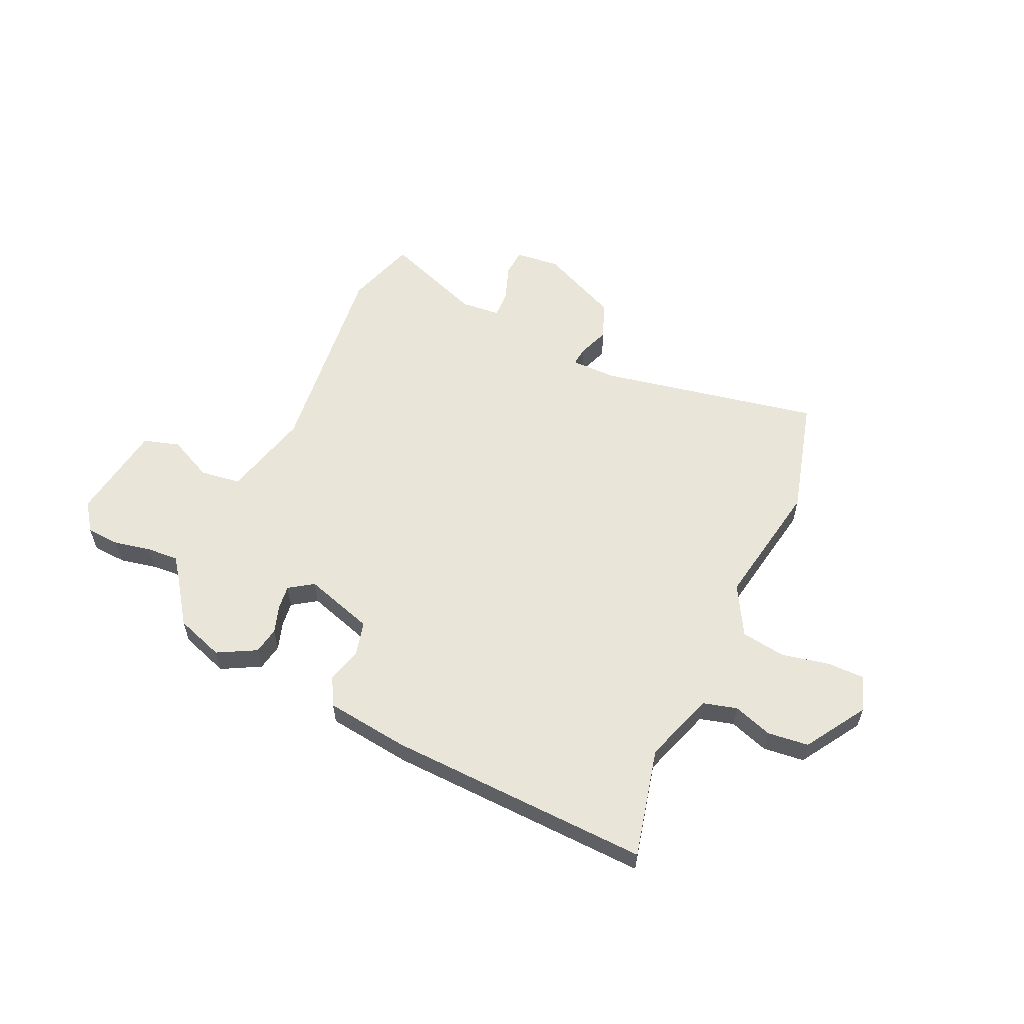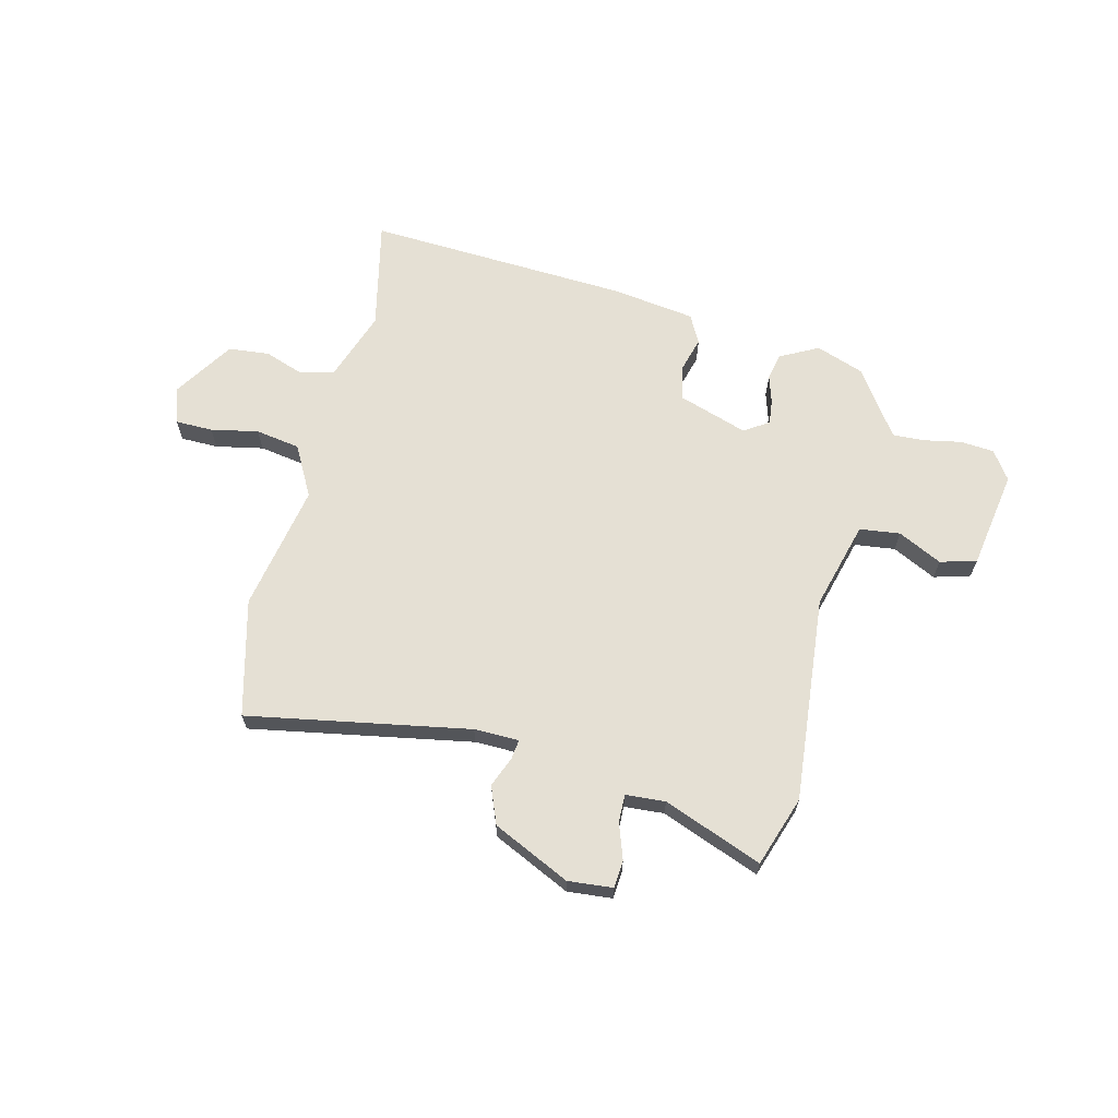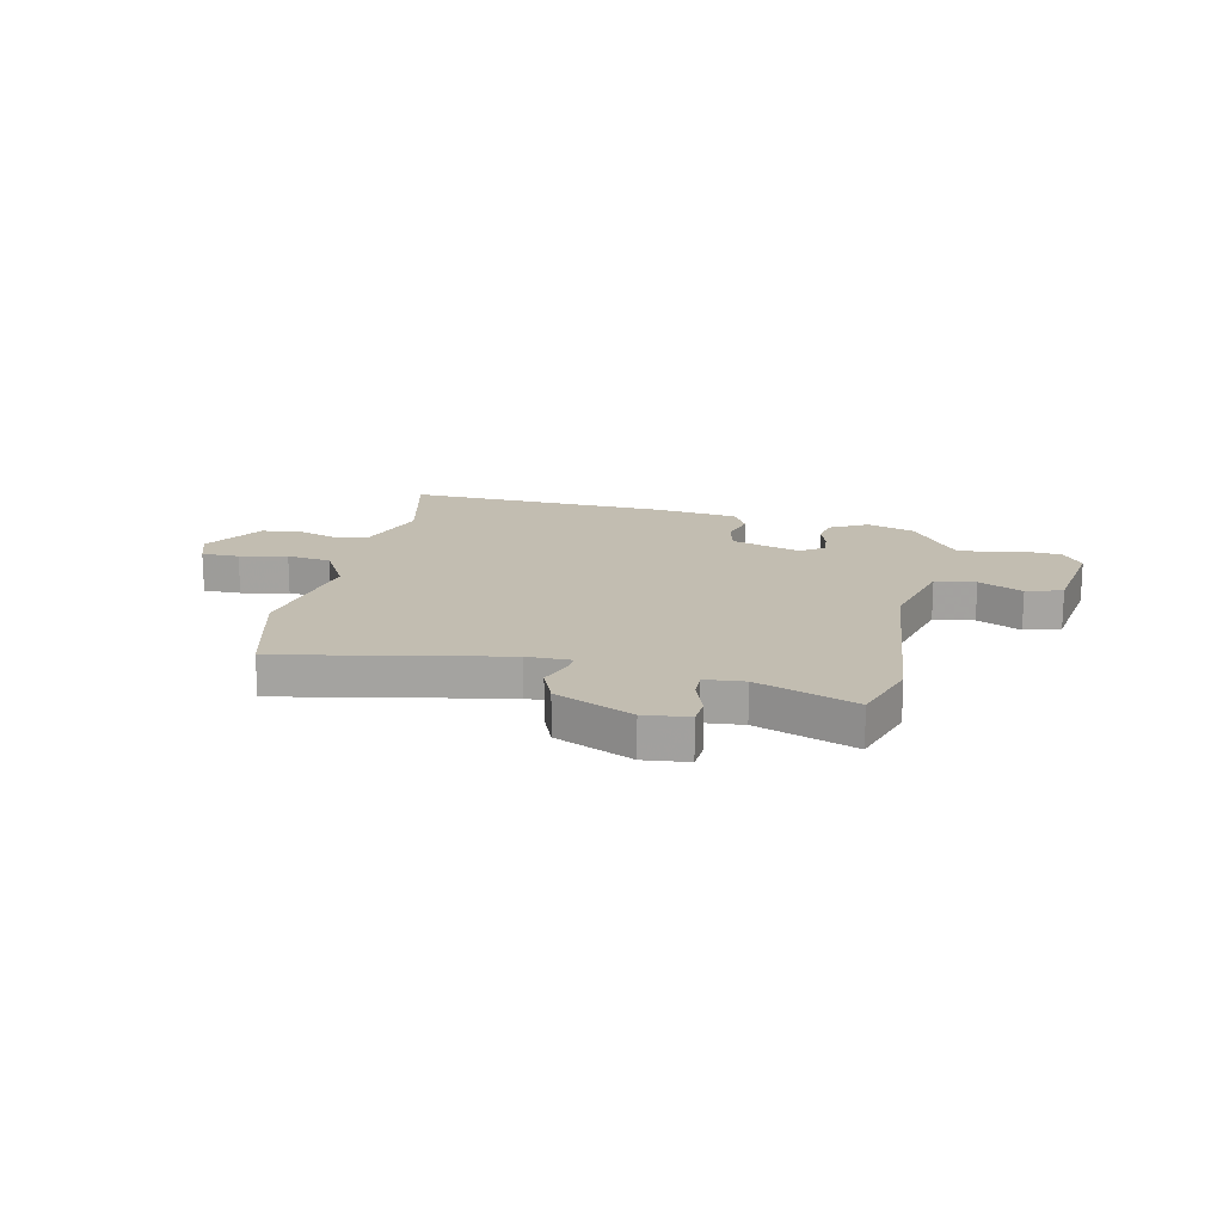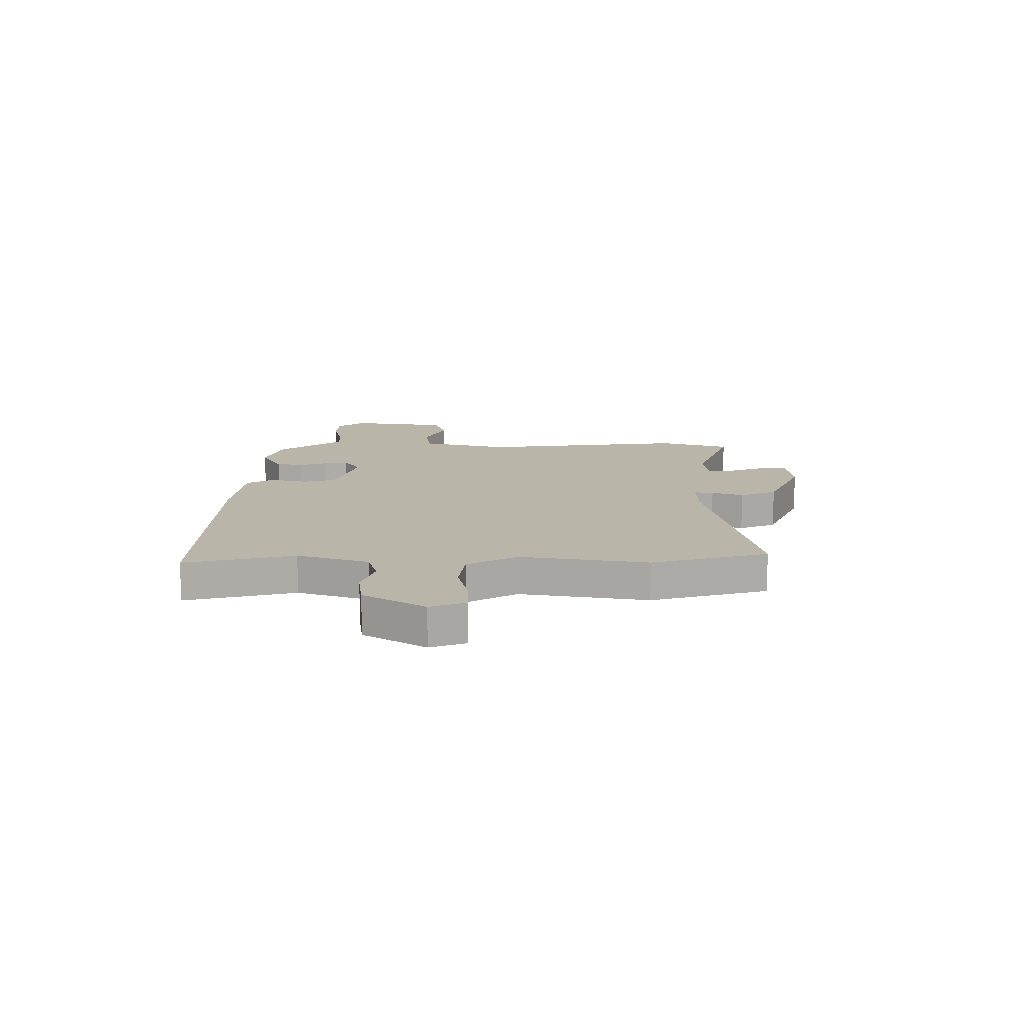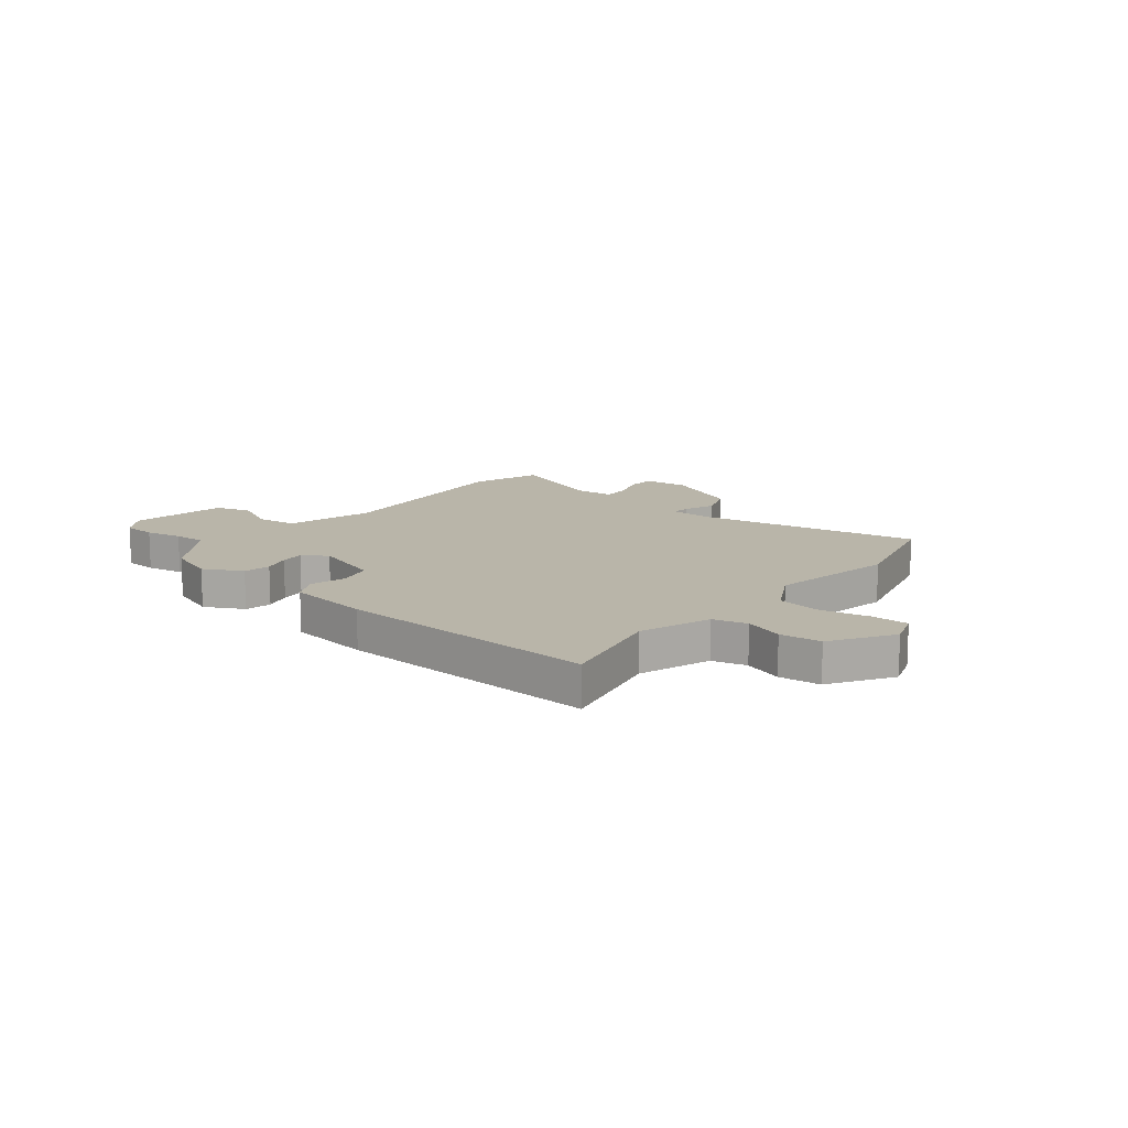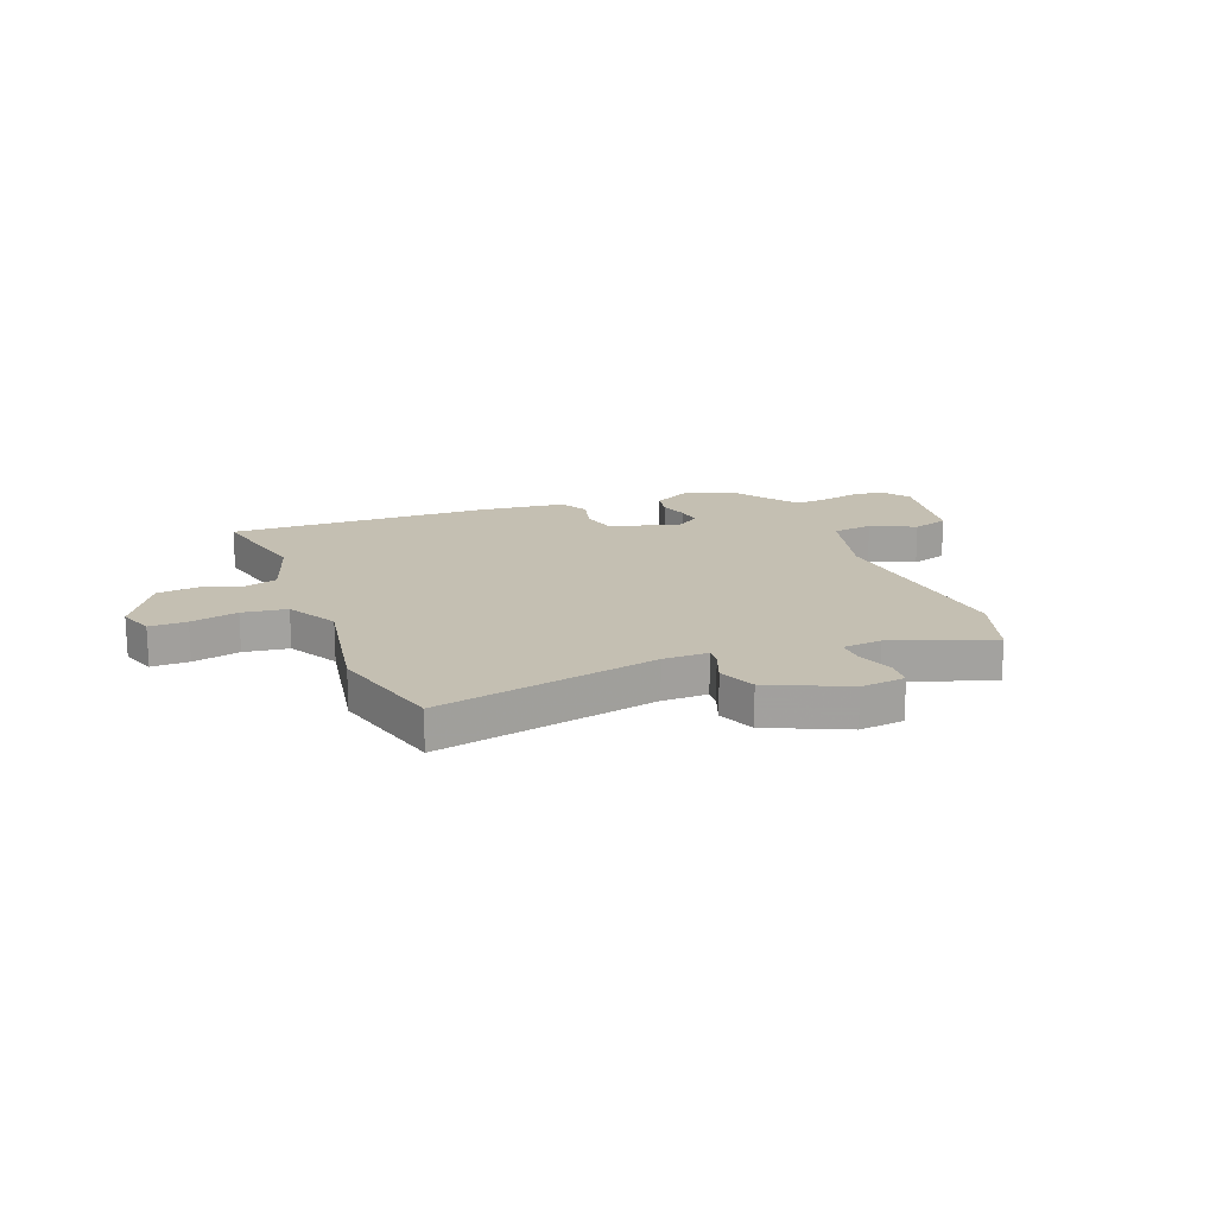
<metadata>
{"format":"obj","ext":"obj","renderer":"f3d","projection":"perspective","resolution":1024,"background":"white","views":[{"elev":58.2,"azim":-157.4,"up":"+Y"},{"elev":65.6,"azim":12.7,"up":"+Y"},{"elev":16.9,"azim":10.5,"up":"+Y"},{"elev":13.6,"azim":-92.4,"up":"+Y"},{"elev":13.4,"azim":-142.5,"up":"+Y"},{"elev":17.6,"azim":-23.3,"up":"+Y"}]}
</metadata>
<code>
v 0.483 0.07 -0.431
v 0.394 0.07 -0.465
v 0.321 0.07 -0.429
v 0.31 0.07 -0.379
v 0.325 0.07 -0.327
v 0.329 0.07 -0.281
v 0.283 0.07 -0.252
v 0.155 0.07 -0.297
v 0.141 0.07 -0.361
v 0.161 0.07 -0.427
v 0.134 0.07 -0.48
v -0.021 0.07 -0.505
v -0.512 0.07 -0.54
v -0.471 0.07 -0.334
v -0.52 0.07 -0.203
v -0.584 0.07 -0.188
v -0.656 0.07 -0.215
v -0.733 0.07 -0.209
v -0.808 0.07 -0.098
v -0.787 0.07 -0.031
v -0.717 0.07 -0.029
v -0.628 0.07 -0.045
v -0.545 0.07 -0.03
v -0.496 0.07 0.065
v -0.546 0.07 0.301
v -0.495 0.07 0.52
v -0.079 0.07 0.453
v 0.005 0.07 0.456
v 0 0.07 0.491
v -0.024 0.07 0.549
v 0.002 0.07 0.619
v 0.145 0.07 0.69
v 0.229 0.07 0.684
v 0.234 0.07 0.633
v 0.212 0.07 0.565
v 0.212 0.07 0.514
v 0.286 0.07 0.51
v 0.469 0.07 0.585
v 0.516 0.07 0.455
v 0.487 0.07 0.069
v 0.535 0.07 -0.094
v 0.611 0.07 -0.102
v 0.692 0.07 -0.06
v 0.76 0.07 -0.078
v 0.794 0.07 -0.26
v 0.758 0.07 -0.314
v 0.695 0.07 -0.32
v 0.626 0.07 -0.308
v 0.567 0.07 -0.306
v 0.54 0.07 -0.344
v 0.483 0 -0.431
v 0.394 0 -0.465
v 0.321 0 -0.429
v 0.31 0 -0.379
v 0.325 0 -0.327
v 0.329 0 -0.281
v 0.283 0 -0.252
v 0.155 0 -0.297
v 0.141 0 -0.361
v 0.161 0 -0.427
v 0.134 0 -0.48
v -0.021 0 -0.505
v -0.512 0 -0.54
v -0.471 0 -0.334
v -0.52 0 -0.203
v -0.584 0 -0.188
v -0.656 0 -0.215
v -0.733 0 -0.209
v -0.808 0 -0.098
v -0.787 0 -0.031
v -0.717 0 -0.029
v -0.628 0 -0.045
v -0.545 0 -0.03
v -0.496 0 0.065
v -0.546 0 0.301
v -0.495 0 0.52
v -0.079 0 0.453
v 0.005 0 0.456
v 0 0 0.491
v -0.024 0 0.549
v 0.002 0 0.619
v 0.145 0 0.69
v 0.229 0 0.684
v 0.234 0 0.633
v 0.212 0 0.565
v 0.212 0 0.514
v 0.286 0 0.51
v 0.469 0 0.585
v 0.516 0 0.455
v 0.487 0 0.069
v 0.535 0 -0.094
v 0.611 0 -0.102
v 0.692 0 -0.06
v 0.76 0 -0.078
v 0.794 0 -0.26
v 0.758 0 -0.314
v 0.695 0 -0.32
v 0.626 0 -0.308
v 0.567 0 -0.306
v 0.54 0 -0.344
f 45 46 47 48
f 45 48 49
f 42 43 44 45
f 41 42 45 49
f 40 41 49 50
f 37 38 39 40
f 36 37 40 50
f 32 33 34 35
f 32 35 36
f 29 30 31 32
f 28 29 32 36
f 24 25 26 27
f 23 24 27 28
f 19 20 21 22
f 19 22 23
f 16 17 18 19
f 15 16 19 23
f 14 15 23 28
f 9 10 11 12
f 8 9 12 13
f 2 3 4 5
f 2 5 6
f 1 2 6
f 50 1 6
f 36 50 6 7
f 28 36 7 8
f 8 13 14 28
f 98 97 96 95
f 99 98 95
f 95 94 93 92
f 99 95 92 91
f 100 99 91 90
f 90 89 88 87
f 100 90 87 86
f 85 84 83 82
f 86 85 82
f 82 81 80 79
f 86 82 79 78
f 77 76 75 74
f 78 77 74 73
f 72 71 70 69
f 73 72 69
f 69 68 67 66
f 73 69 66 65
f 78 73 65 64
f 62 61 60 59
f 63 62 59 58
f 55 54 53 52
f 56 55 52
f 56 52 51
f 56 51 100
f 57 56 100 86
f 58 57 86 78
f 78 64 63 58
f 1 51 52 2
f 2 52 53 3
f 3 53 54 4
f 4 54 55 5
f 5 55 56 6
f 6 56 57 7
f 7 57 58 8
f 8 58 59 9
f 9 59 60 10
f 10 60 61 11
f 11 61 62 12
f 12 62 63 13
f 13 63 64 14
f 14 64 65 15
f 15 65 66 16
f 16 66 67 17
f 17 67 68 18
f 18 68 69 19
f 19 69 70 20
f 20 70 71 21
f 21 71 72 22
f 22 72 73 23
f 23 73 74 24
f 24 74 75 25
f 25 75 76 26
f 26 76 77 27
f 27 77 78 28
f 28 78 79 29
f 29 79 80 30
f 30 80 81 31
f 31 81 82 32
f 32 82 83 33
f 33 83 84 34
f 34 84 85 35
f 35 85 86 36
f 36 86 87 37
f 37 87 88 38
f 38 88 89 39
f 39 89 90 40
f 40 90 91 41
f 41 91 92 42
f 42 92 93 43
f 43 93 94 44
f 44 94 95 45
f 45 95 96 46
f 46 96 97 47
f 47 97 98 48
f 48 98 99 49
f 49 99 100 50
f 50 100 51 1

</code>
